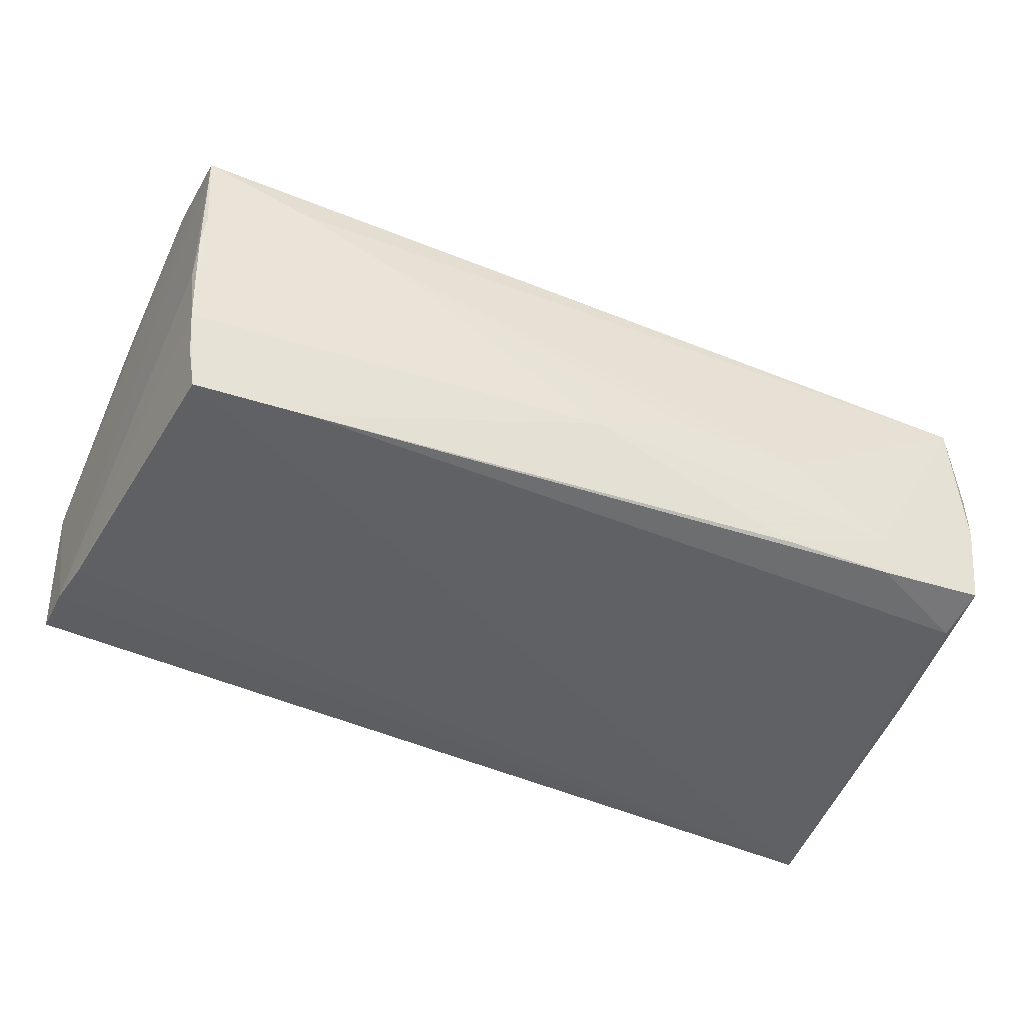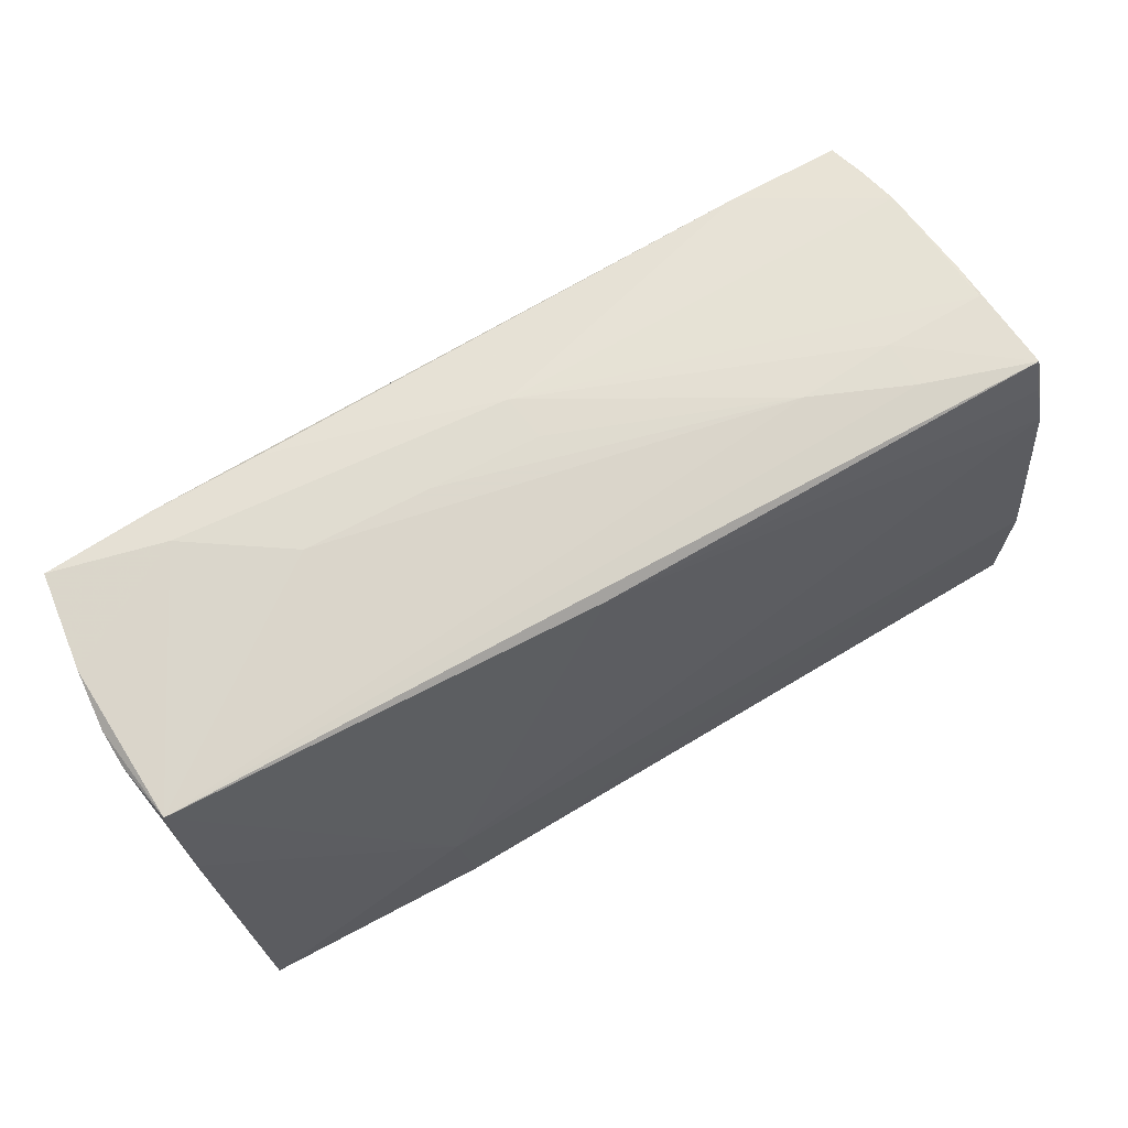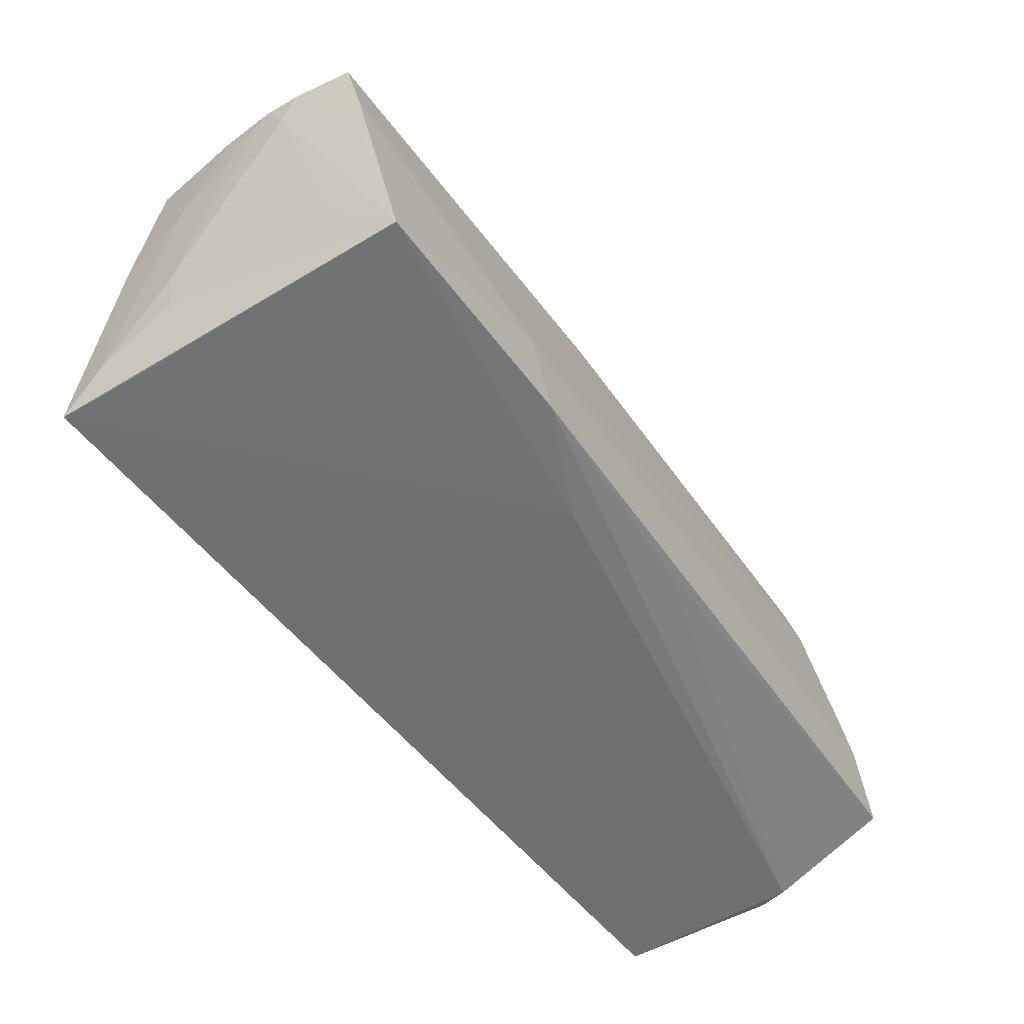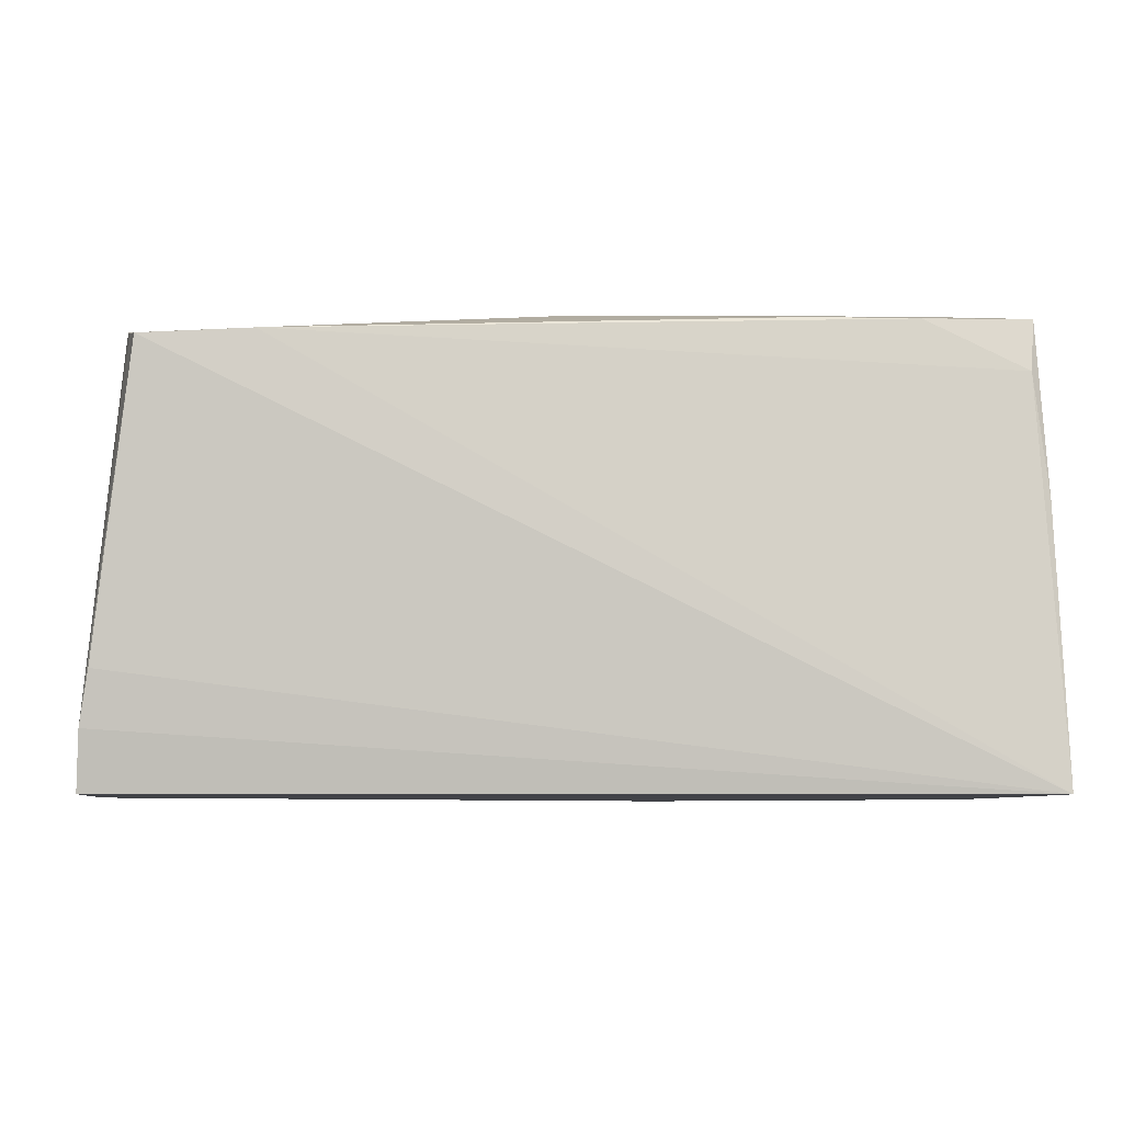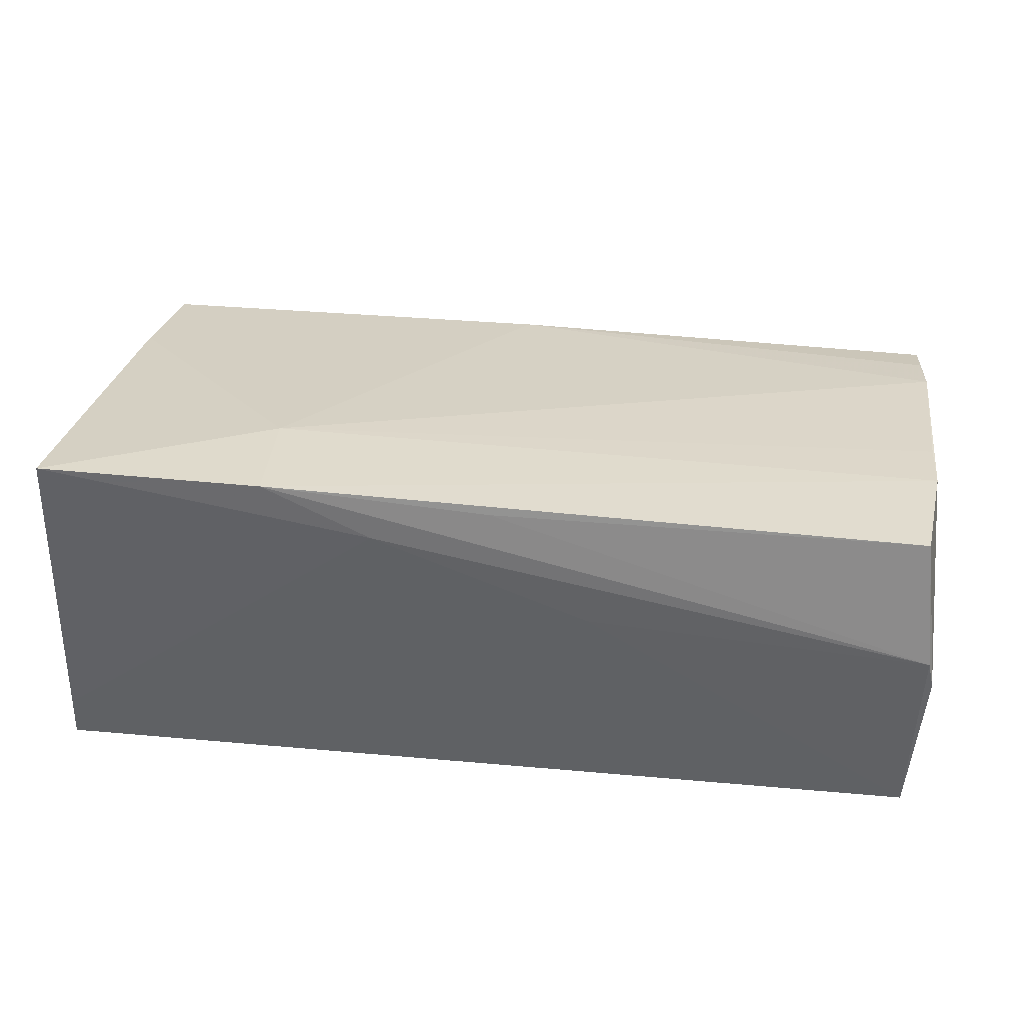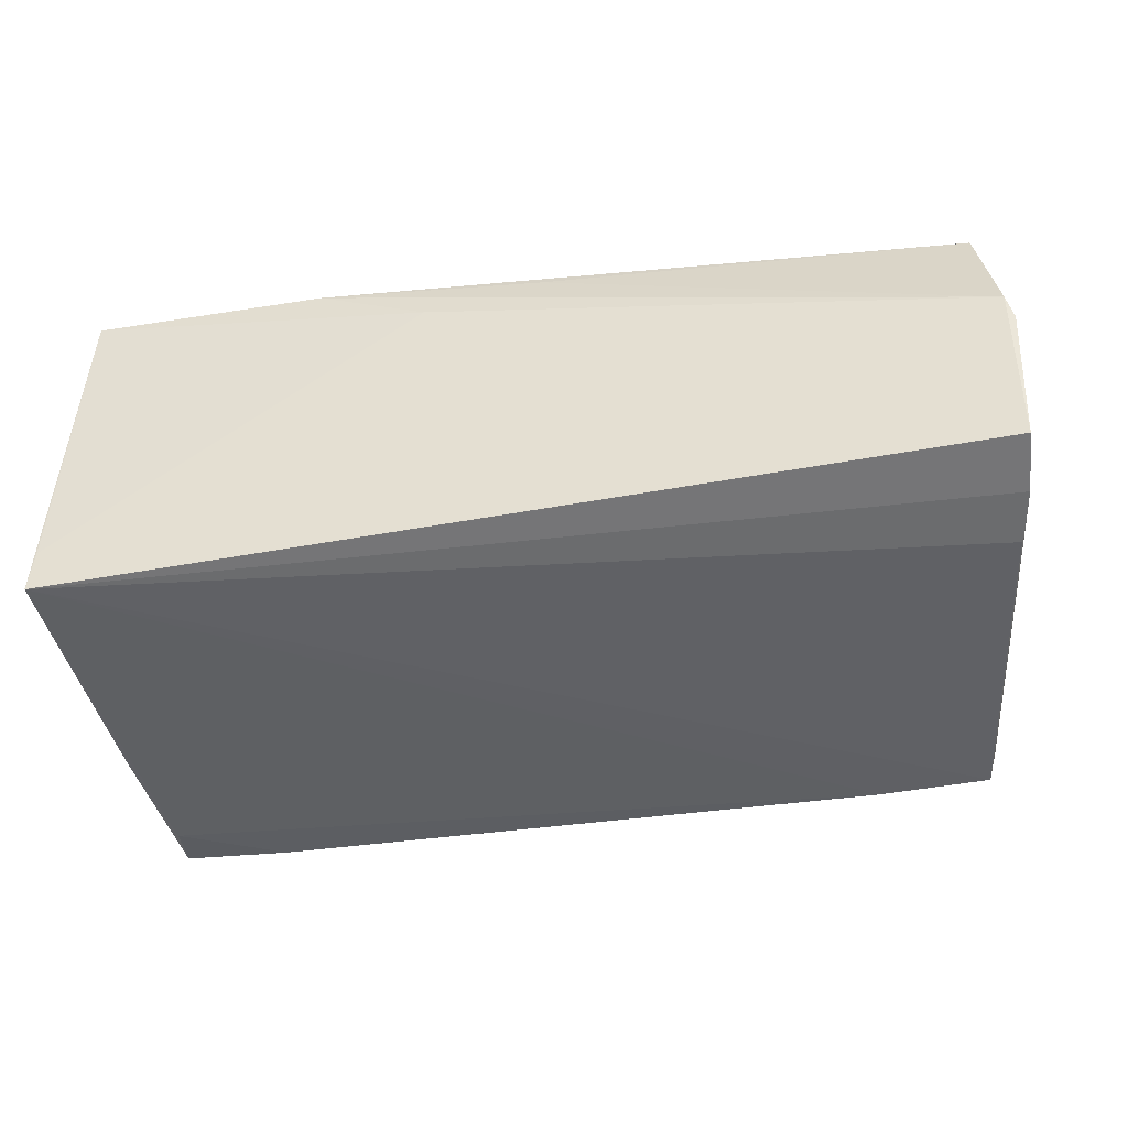
<metadata>
{"format":"obj","ext":"obj","renderer":"f3d","projection":"perspective","resolution":1024,"background":"white","views":[{"elev":-48.7,"azim":157.2,"up":"+Z"},{"elev":73.3,"azim":-29.4,"up":"+Y"},{"elev":-54.8,"azim":-55.9,"up":"+Y"},{"elev":-7.6,"azim":176.7,"up":"+Y"},{"elev":38.7,"azim":9.5,"up":"+Z"},{"elev":-44.3,"azim":9.2,"up":"+Z"}]}
</metadata>
<code>
v -0.05366 0.02083 0.003684
v -0.05204 -0.02589 0.02298
v 0.02834 0.02972 0.005151
v 0.05265 0.02956 0.01403
v -0.02572 -0.01252 0.02243
v 0.05065 0.02574 -0.01154
v -0.0539 -0.0154 -0.007385
v 0.05311 -0.02259 0.02266
v 0.04866 0.0235 -0.02085
v 0.05573 -0.02598 0.00428
v -0.05406 -0.00842 -0.008369
v 0.05163 0.02602 -0.004384
v 0.05497 -0.02614 0.007723
v 0.05351 0.01845 0.01726
v -0.0256 0.02683 -0.01882
v 0.03967 0.02922 0.004352
v 0.05413 -0.008557 0.02144
v -0.03848 0.02685 -0.01878
v -0.05183 0.02852 0.01197
v -0.05327 0.02719 0.004916
v 0.0531 -0.01275 -0.01734
v -0.05307 -0.02624 -0.01547
v 0.05441 -0.02625 -0.0148
v 0.05278 0.02457 0.0157
v 0.03552 0.02428 -0.02083
v -0.01141 -0.02626 0.01804
v -0.05139 0.02715 -0.01799
v 0.0006872 0.02866 -0.01061
v 0.05375 -0.001323 0.02039
v -0.02632 0.02903 -0.006244
v -0.05073 0.0209 -0.01914
v -0.05275 -0.01491 0.0141
v -0.01136 0.02914 -0.005627
v -0.01227 0.02772 -0.01484
v -0.05227 0.006763 0.01562
v 0.0498 0.02442 -0.01646
v -0.05379 -0.0205 -0.01654
v -0.05242 0.006105 -0.01933
v -0.05343 -0.02626 -0.02085
v -0.001194 0.02814 0.01415
v -0.0245 -0.0259 0.02381
v -0.03812 0.02819 -0.01431
v 0.05155 0.02859 0.004135
v 0.05176 0.02761 3.278e-05
v -0.05313 0.01295 -0.01144
v 0.03986 0.02974 0.009961
v 0.01458 -0.02626 0.008741
v -0.05344 0.0208 -0.004268
v -0.05284 0.02765 -0.006551
v 0.002596 -0.02504 0.0224
v 0.05412 -0.0192 -0.01629
v 0.001544 0.02913 -0.005075
v -0.05345 0.0272 0.0003758
v -0.05211 0.0148 0.01505
f 51 4 10
f 10 4 14
f 23 51 10
f 43 6 28
f 4 51 12
f 51 6 12
f 31 38 27
f 30 19 3
f 1 32 2
f 11 32 1
f 4 19 40
f 19 5 40
f 40 5 14
f 7 32 11
f 2 32 7
f 4 12 44
f 44 12 6
f 44 43 4
f 6 43 44
f 42 19 30
f 36 6 51
f 51 9 36
f 36 9 6
f 31 27 18
f 11 48 45
f 45 27 38
f 30 3 33
f 28 42 33
f 33 42 30
f 4 43 16
f 16 43 28
f 28 3 16
f 46 19 4
f 46 3 19
f 4 16 46
f 46 16 3
f 35 1 2
f 53 48 11
f 11 1 53
f 41 5 2
f 41 50 8
f 2 26 41
f 17 8 10
f 10 14 17
f 17 41 8
f 5 41 17
f 2 5 54
f 54 5 19
f 54 35 2
f 1 35 54
f 24 14 4
f 4 40 24
f 24 40 14
f 39 38 31
f 51 23 39
f 23 47 39
f 47 26 39
f 27 42 15
f 15 18 27
f 27 45 49
f 49 45 48
f 49 53 19
f 19 42 49
f 49 42 27
f 48 53 49
f 52 3 28
f 28 33 52
f 52 33 3
f 13 26 47
f 13 23 10
f 13 47 23
f 13 41 26
f 50 41 13
f 10 8 13
f 8 50 13
f 14 5 29
f 29 17 14
f 5 17 29
f 20 54 19
f 1 54 20
f 19 53 20
f 20 53 1
f 37 7 11
f 11 45 37
f 2 7 37
f 37 39 2
f 37 45 38
f 38 39 37
f 25 39 31
f 9 39 25
f 31 18 25
f 18 15 25
f 28 6 25
f 6 9 25
f 22 26 2
f 2 39 22
f 22 39 26
f 21 9 51
f 51 39 21
f 21 39 9
f 28 25 34
f 34 25 15
f 34 42 28
f 34 15 42

</code>
